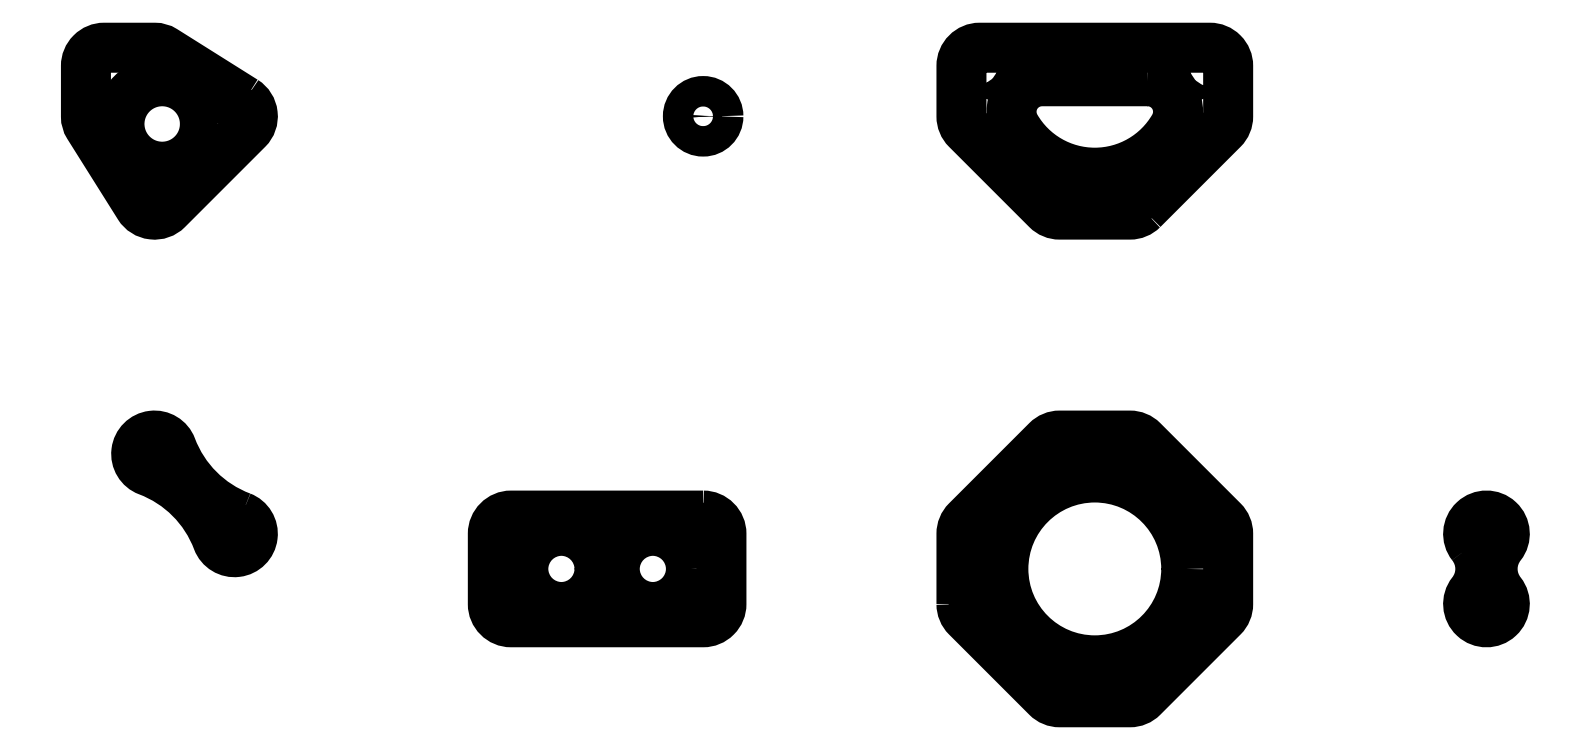
<metadata>
{"format":"dxf","ext":"dxf","renderer":"ezdxf+matplotlib","layout":"modelspace","background":"white","min_lineweight":24,"dpi":150}
</metadata>
<code>
0
SECTION
2
ENTITIES
0
CIRCLE
8
0
10
-31.5
20
-58.17
30
0
40
2
210
0
220
-0
230
1
0
CIRCLE
8
0
10
31.5
20
-81.17
30
0
40
2
210
0
220
-0
230
1
0
CIRCLE
8
0
10
-15
20
-69.67
30
0
40
12.5
210
0
220
-0
230
1
0
CIRCLE
8
0
10
31.5
20
-58.17
30
0
40
2
210
0
220
-0
230
1
0
CIRCLE
8
0
10
-31.5
20
-81.17
30
0
40
2
210
0
220
-0
230
1
0
CIRCLE
8
0
10
15
20
-69.67
30
0
40
12.5
210
0
220
-0
230
1
0
LWPOLYLINE
8
0
90
8
70
1
43
0
10
31.5
20
-52.17
42
-0.4142
10
37.5
20
-58.17
10
37.5
20
-81.17
42
-0.4142
10
31.5
20
-87.17
10
-31.5
20
-87.17
42
-0.4142
10
-37.5
20
-81.17
10
-37.5
20
-58.17
42
-0.4142
10
-31.5
20
-52.17
0
CIRCLE
8
0
10
-122.3
20
78.83
30
0
40
2
210
0
220
-0
230
1
0
CIRCLE
8
0
10
-148.5
20
95.33
30
0
40
1.5
210
0
220
-0
230
1
0
CIRCLE
8
0
10
-165
20
78.83
30
0
40
1.5
210
0
220
-0
230
1
0
CIRCLE
8
0
10
-165
20
95.33
30
0
40
2.25
210
0
220
-0
230
1
0
CIRCLE
8
0
10
-146
20
76.31
30
0
40
14.02
210
0
220
-0
230
1
0
CIRCLE
8
0
10
-148.5
20
52.58
30
0
40
2
210
0
220
-0
230
1
0
LWPOLYLINE
8
0
90
10
70
1
43
0
10
-119.1
20
83.91
42
-0.4815
10
-118
20
74.58
10
-144.3
20
48.33
42
-0.4815
10
-153.6
20
49.38
10
-170.1
20
75.63
42
-0.1412
10
-171
20
78.83
10
-171
20
95.33
42
-0.4142
10
-165
20
101.3
10
-148.5
20
101.3
42
-0.1412
10
-145.3
20
100.4
0
CIRCLE
8
0
10
148.5
20
-31.92
30
0
40
2
210
0
220
-0
230
1
0
CIRCLE
8
0
10
197.8
20
-81.17
30
0
40
2
210
0
220
-0
230
1
0
CIRCLE
8
0
10
197.8
20
-58.17
30
0
40
2
210
0
220
-0
230
1
0
CIRCLE
8
0
10
160
20
-69.67
30
0
40
30
210
0
220
-0
230
1
0
CIRCLE
8
0
10
171.5
20
-107.4
30
0
40
2
210
0
220
-0
230
1
0
CIRCLE
8
0
10
148.5
20
-107.4
30
0
40
2
210
0
220
-0
230
1
0
CIRCLE
8
0
10
122.2
20
-81.17
30
0
40
2
210
0
220
-0
230
1
0
CIRCLE
8
0
10
122.2
20
-58.17
30
0
40
2
210
0
220
-0
230
1
0
CIRCLE
8
0
10
171.5
20
-31.92
30
0
40
2
210
0
220
-0
230
1
0
LWPOLYLINE
8
0
90
16
70
1
43
0
10
116.2
20
-81.17
10
116.2
20
-58.17
42
-0.1989
10
118
20
-53.93
10
144.3
20
-27.68
42
-0.1989
10
148.5
20
-25.92
10
171.5
20
-25.92
42
-0.1989
10
175.7
20
-27.68
10
202
20
-53.93
42
-0.1989
10
203.8
20
-58.17
10
203.8
20
-81.17
42
-0.1989
10
202
20
-85.42
10
175.7
20
-111.7
42
-0.1989
10
171.5
20
-113.4
10
148.5
20
-113.4
42
-0.1989
10
144.3
20
-111.7
10
118
20
-85.42
42
-0.1989
0
CIRCLE
8
0
10
171.5
20
52.58
30
0
40
2
210
0
220
-0
230
1
0
CIRCLE
8
0
10
197.8
20
78.83
30
0
40
2
210
0
220
-0
230
1
0
CIRCLE
8
0
10
140
20
95.33
30
0
40
1.5
210
0
220
-0
230
1
0
CIRCLE
8
0
10
180
20
95.33
30
0
40
2.25
210
0
220
-0
230
1
0
CIRCLE
8
0
10
197.8
20
95.33
30
0
40
1.5
210
0
220
-0
230
1
0
CIRCLE
8
0
10
122.2
20
95.33
30
0
40
2.25
210
0
220
-0
230
1
0
LWPOLYLINE
8
0
90
4
70
1
43
0
10
177.3
20
90.33
42
-0.5774
10
186
20
75.33
42
-0.5774
10
134
20
75.33
42
-0.5774
10
142.7
20
90.33
0
CIRCLE
8
0
10
122.2
20
78.83
30
0
40
2
210
0
220
-0
230
1
0
CIRCLE
8
0
10
148.5
20
52.58
30
0
40
2
210
0
220
-0
230
1
0
LWPOLYLINE
8
0
90
12
70
1
43
0
10
175.7
20
48.33
42
-0.1989
10
171.5
20
46.58
10
148.5
20
46.58
42
-0.1989
10
144.3
20
48.33
10
118
20
74.58
42
-0.1989
10
116.2
20
78.83
10
116.2
20
95.33
42
-0.4142
10
122.2
20
101.3
10
197.8
20
101.3
42
-0.4142
10
203.8
20
95.33
10
203.8
20
78.83
42
-0.1989
10
202
20
74.58
0
CIRCLE
8
0
10
-148.5
20
-31.92
30
0
40
2
210
0
220
-0
230
1
0
CIRCLE
8
0
10
-122.3
20
-58.17
30
0
40
2
210
0
220
-0
230
1
0
LWPOLYLINE
8
0
90
4
70
1
43
0
10
-120.1
20
-52.56
42
-1.549
10
-127.9
20
-60.29
42
0.2155
10
-150.6
20
-37.54
42
-1.549
10
-142.9
20
-29.81
42
0.2155
0
CIRCLE
8
0
10
288.5
20
-81.17
30
0
40
2
210
0
220
-0
230
1
0
CIRCLE
8
0
10
288.5
20
-58.17
30
0
40
2
210
0
220
-0
230
1
0
LWPOLYLINE
8
0
90
4
70
1
43
0
10
283.8
20
-61.9
42
-2.067
10
293.2
20
-61.9
42
0.3478
10
293.2
20
-77.45
42
-2.067
10
283.8
20
-77.45
42
0.3478
0
CIRCLE
8
0
10
31.5
20
78.83
30
0
40
2
210
-0
220
0
230
1
0
CIRCLE
8
0
10
31.5
20
78.83
30
0
40
5
210
0
220
0
230
1
0
ENDSEC
0
EOF

</code>
